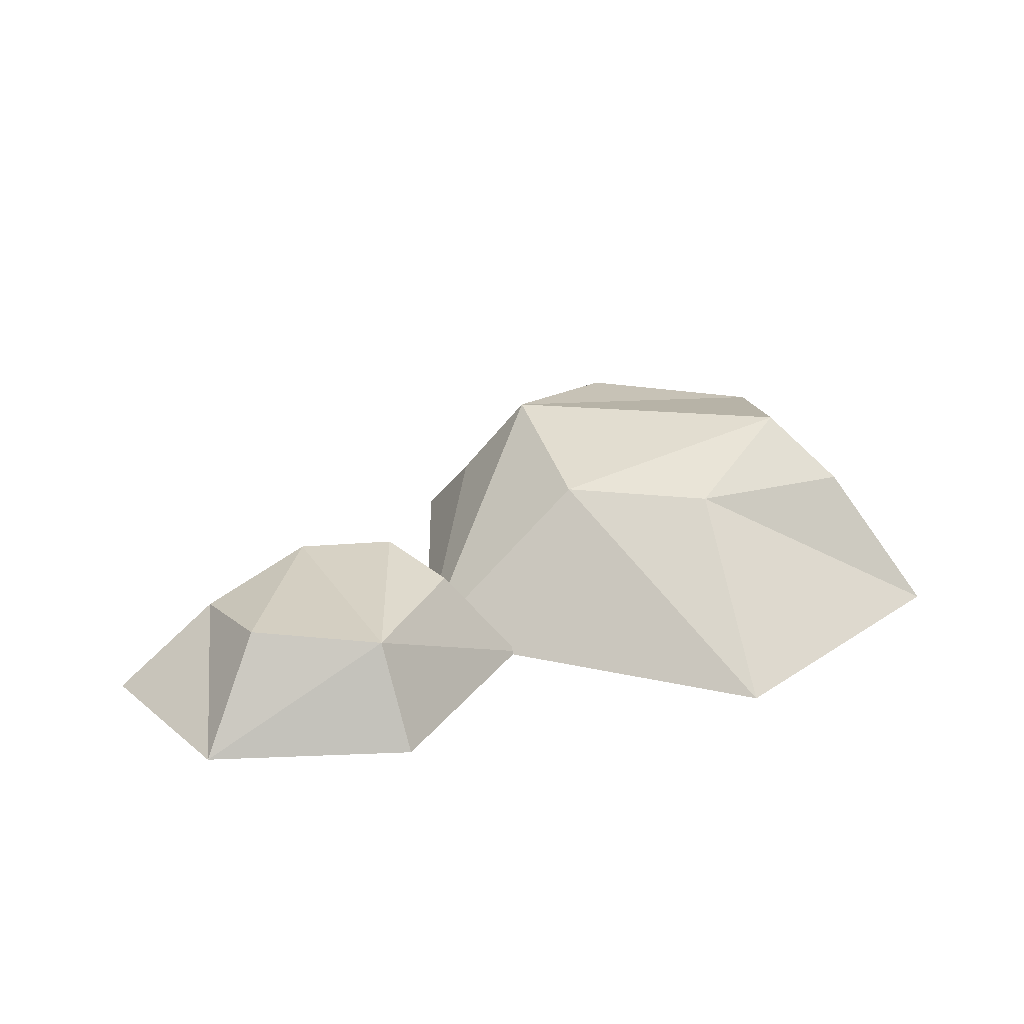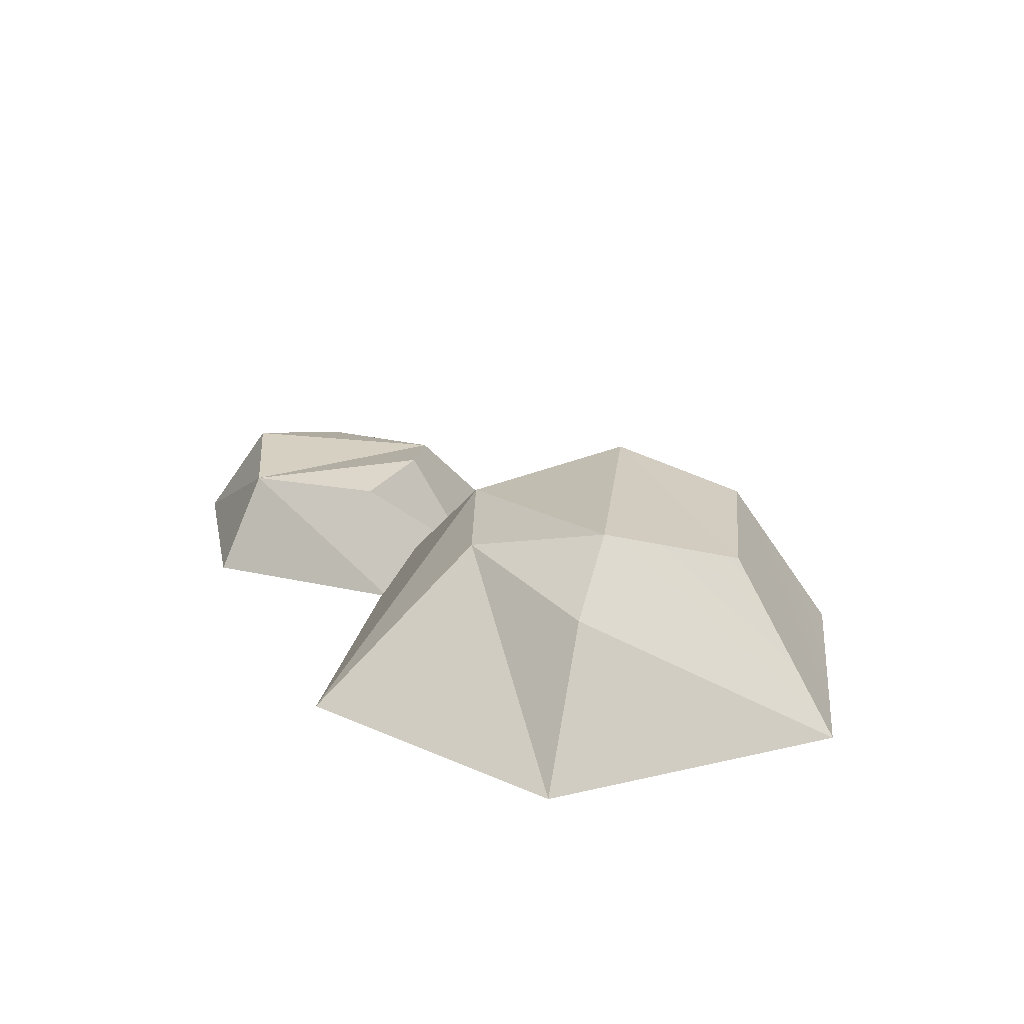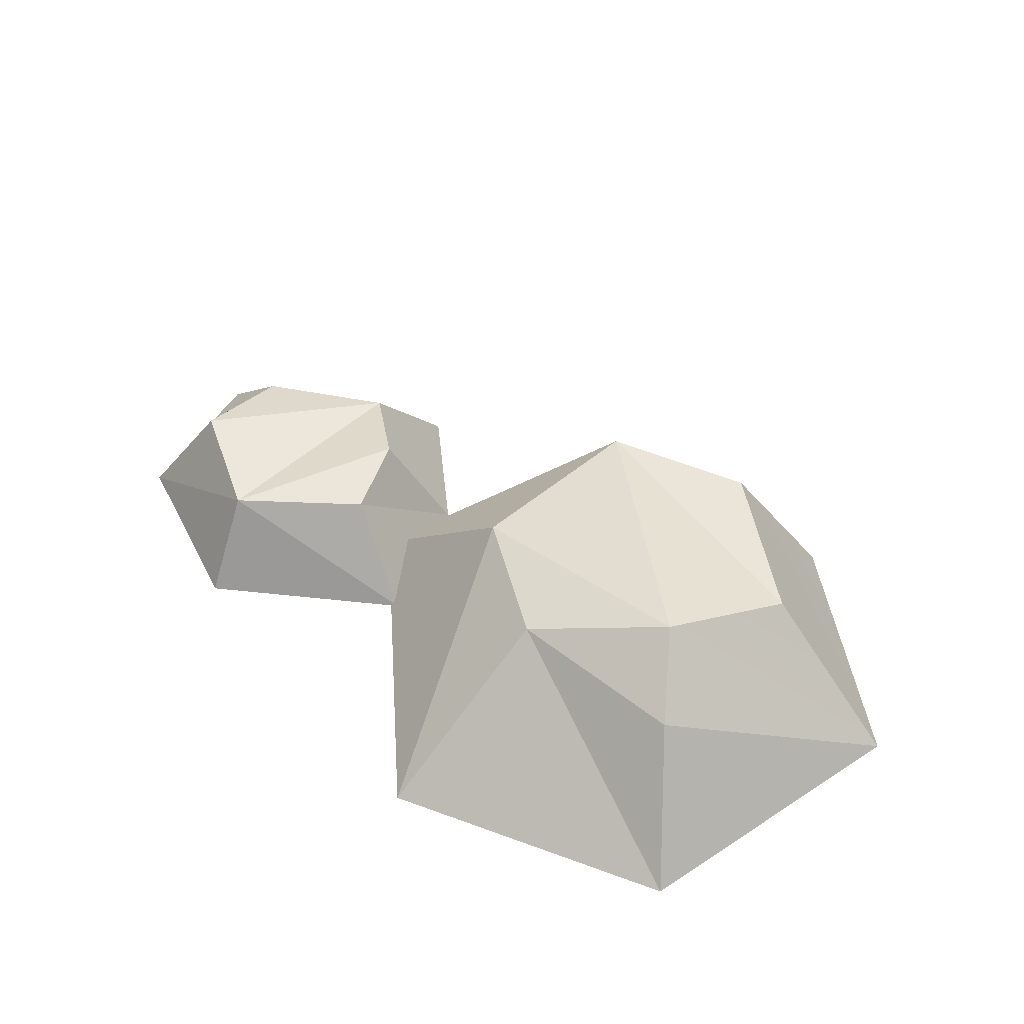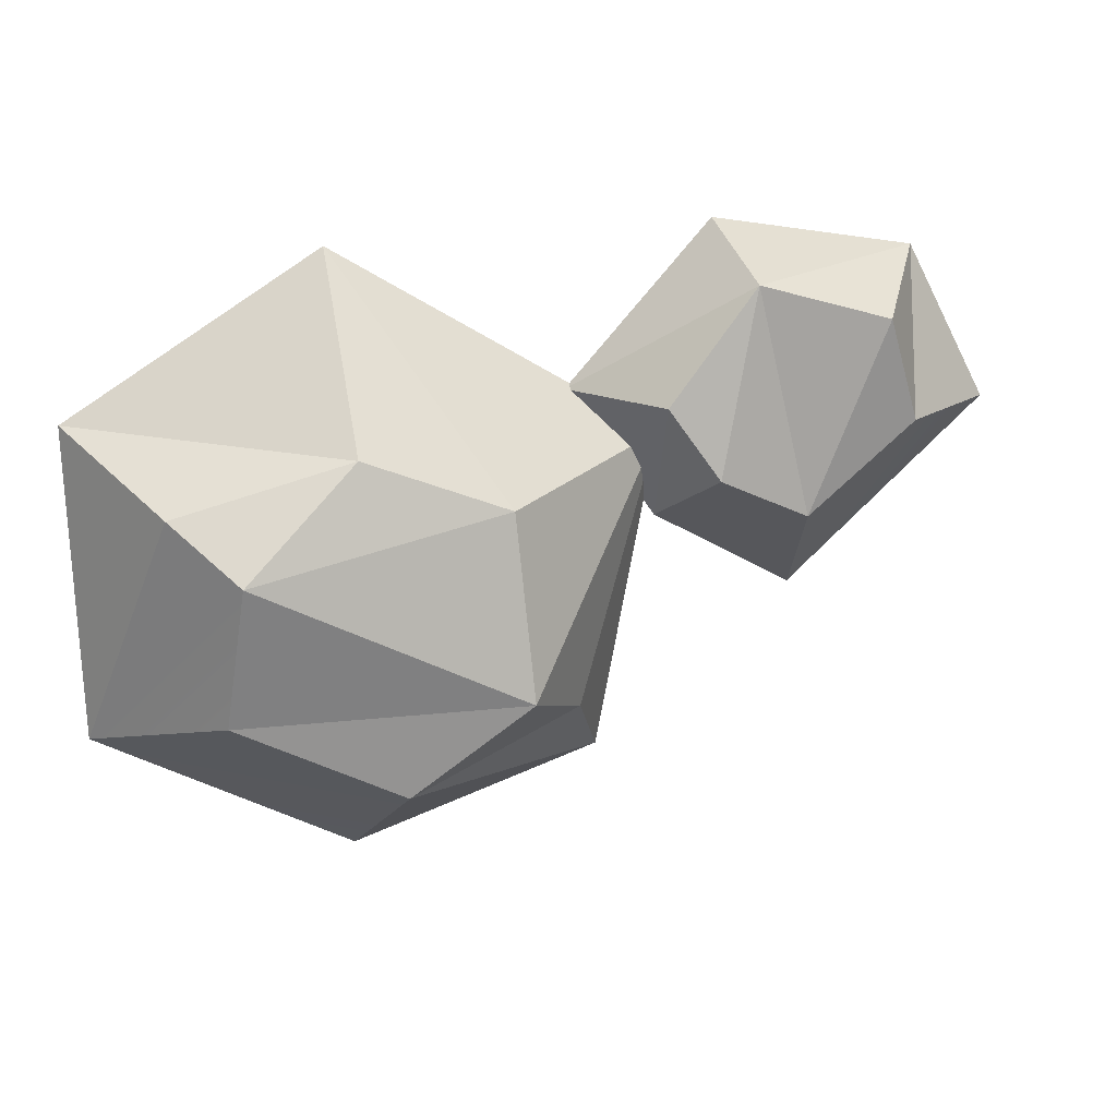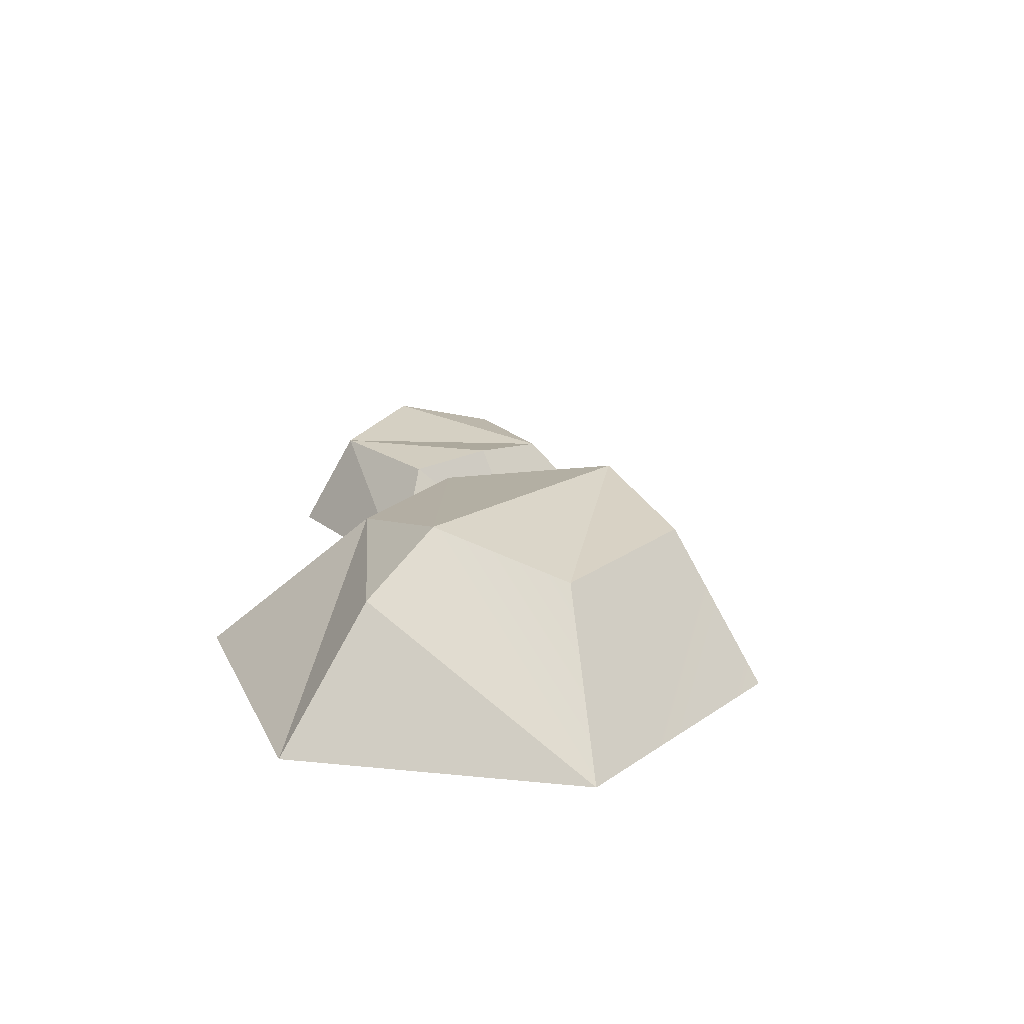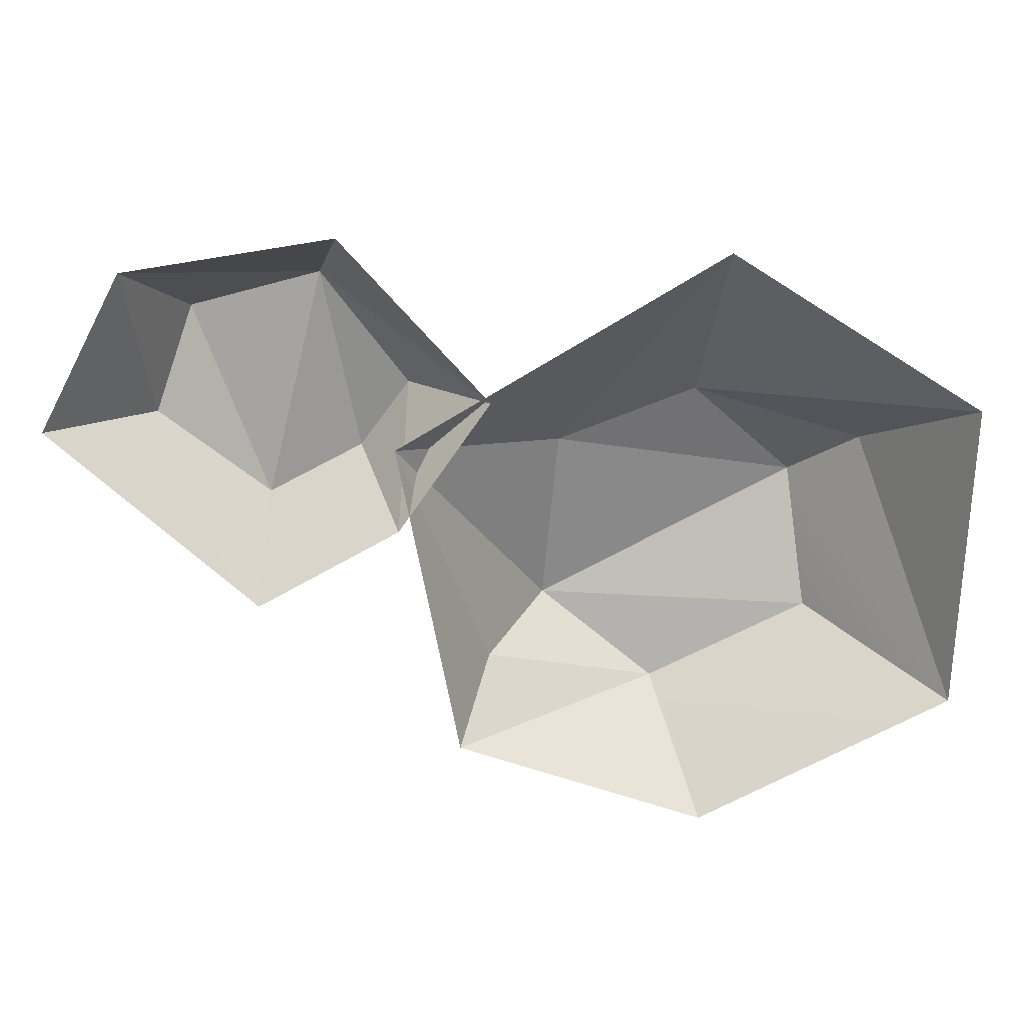
<metadata>
{"format":"obj","ext":"obj","renderer":"f3d","projection":"perspective","resolution":1024,"background":"white","views":[{"elev":28.6,"azim":-12.1,"up":"+Y"},{"elev":22.6,"azim":70.2,"up":"+Y"},{"elev":45.9,"azim":55.6,"up":"+Y"},{"elev":14.6,"azim":168.1,"up":"+Z"},{"elev":20.9,"azim":102.7,"up":"+Y"},{"elev":19.1,"azim":-3.3,"up":"+Z"}]}
</metadata>
<code>
g SM_Env_Rocks_03
v -0.09328 0.09078 0.1254
v -0.02335 0 0.1291
v -0.1703 0.09086 0.2272
v -0.1532 0 0.2749
v -0.1703 0.09086 0.2272
v -0.02335 0 0.1291
v -0.1532 0 0.2749
v -0.3356 0 0.2476
v -0.1703 0.09086 0.2272
v -0.2852 0.09857 0.1966
v -0.3175 0.07794 0.1048
v -0.2198 0.08531 0.0255
v -0.3356 0 0.2476
v -0.3175 0.07794 0.1048
v -0.2852 0.09857 0.1966
v -0.1048 0 0.01295
v -0.02335 0 0.1291
v -0.09328 0.09078 0.1254
v -0.09328 0.09078 0.1254
v -0.1371 0.1022 0.06336
v -0.1048 0 0.01295
v -0.09328 0.09078 0.1254
v -0.1703 0.09086 0.2272
v -0.1371 0.1022 0.06336
v -0.4079 0 0.1093
v -0.3175 0.07794 0.1048
v -0.3356 0 0.2476
v -0.3356 0 0.2476
v -0.2852 0.09857 0.1966
v -0.1703 0.09086 0.2272
v -0.1703 0.09086 0.2272
v -0.2852 0.09857 0.1966
v -0.2198 0.08531 0.0255
v -0.1703 0.09086 0.2272
v -0.2198 0.08531 0.0255
v -0.1371 0.1022 0.06336
v 0.1737 0.1355 0.1022
v 0.1832 0 0.2581
v 0.04651 0.1356 0.05466
v -0.1067 0 0.08775
v 0.04651 0.1356 0.05466
v 0.1832 0 0.2581
v 0.04651 0.1356 0.05466
v -0.1067 0 0.08775
v 0.0334 0.1565 -0.1057
v -0.1067 0 0.08775
v -0.02213 0.07312 -0.1364
v 0.0334 0.1565 -0.1057
v 0.0334 0.1565 -0.1057
v 0.1369 0.1356 -0.1871
v 0.2848 0.1355 -0.1164
v -0.02213 0.07312 -0.1364
v 0.1369 0.1356 -0.1871
v 0.0334 0.1565 -0.1057
v 0.4079 0 0.1144
v 0.3275 0.1199 0.05649
v 0.3965 0 -0.1618
v 0.3275 0.1199 0.05649
v 0.4079 0 0.1144
v 0.1737 0.1355 0.1022
v 0.4079 0 0.1144
v 0.1832 0 0.2581
v 0.1737 0.1355 0.1022
v 0.3275 0.1199 0.05649
v 0.1737 0.1355 0.1022
v 0.2711 0.1719 0.01048
v 0.2711 0.1719 0.01048
v 0.0334 0.1565 -0.1057
v 0.2848 0.1355 -0.1164
v 0.1737 0.1355 0.1022
v 0.04651 0.1356 0.05466
v 0.2711 0.1719 0.01048
v 0.04651 0.1356 0.05466
v 0.0334 0.1565 -0.1057
v 0.2711 0.1719 0.01048
v -0.05211 0 -0.1971
v -0.02213 0.07312 -0.1364
v -0.1067 0 0.08775
v 0.1685 0 -0.2749
v 0.1369 0.1356 -0.1871
v -0.05211 0 -0.1971
v 0.1369 0.1356 -0.1871
v -0.02213 0.07312 -0.1364
v -0.05211 0 -0.1971
v -0.2198 0.08531 0.0255
v -0.3175 0.07794 0.1048
v -0.2296 0 -0.0546
v -0.4079 0 0.1093
v -0.1371 0.1022 0.06336
v -0.2198 0.08531 0.0255
v -0.2296 0 -0.0546
v -0.1048 0 0.01295
v 0.2848 0.1355 -0.1164
v 0.1369 0.1356 -0.1871
v 0.3965 0 -0.1618
v 0.1685 0 -0.2749
v 0.3275 0.1199 0.05649
v 0.2711 0.1719 0.01048
v 0.3965 0 -0.1618
v 0.2848 0.1355 -0.1164
f 2 1 3
f 5 4 6
f 8 7 9
f 11 10 12
f 14 13 15
f 17 16 18
f 20 19 21
f 23 22 24
f 26 25 27
f 29 28 30
f 32 31 33
f 35 34 36
f 38 37 39
f 41 40 42
f 44 43 45
f 47 46 48
f 50 49 51
f 53 52 54
f 56 55 57
f 59 58 60
f 62 61 63
f 65 64 66
f 68 67 69
f 71 70 72
f 74 73 75
f 77 76 78
f 80 79 81
f 83 82 84
f 86 85 87
f 87 88 86
f 90 89 91
f 91 89 92
f 94 93 95
f 95 96 94
f 98 97 99
f 100 98 99

</code>
